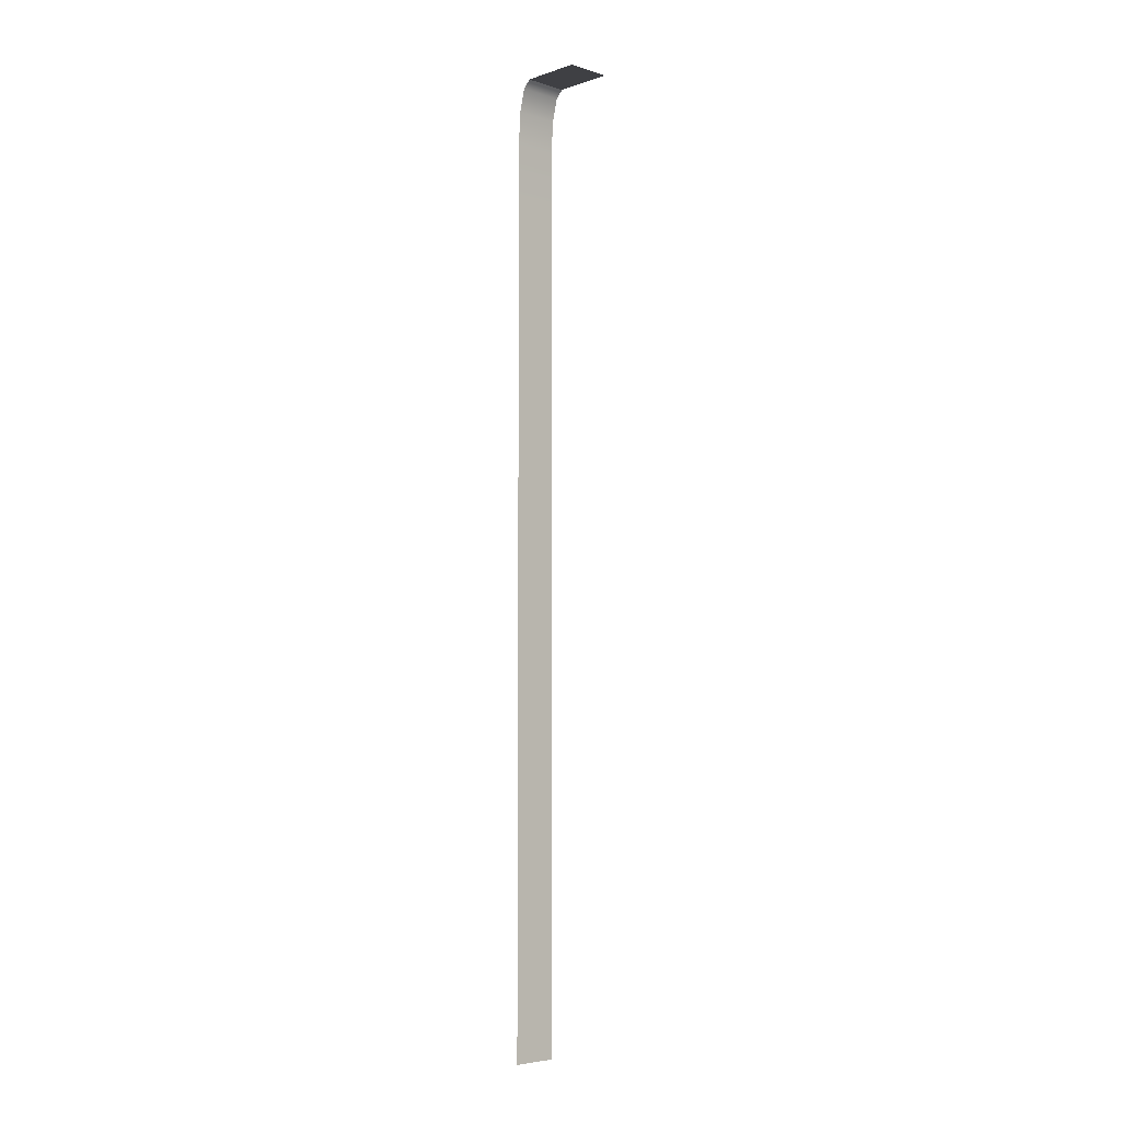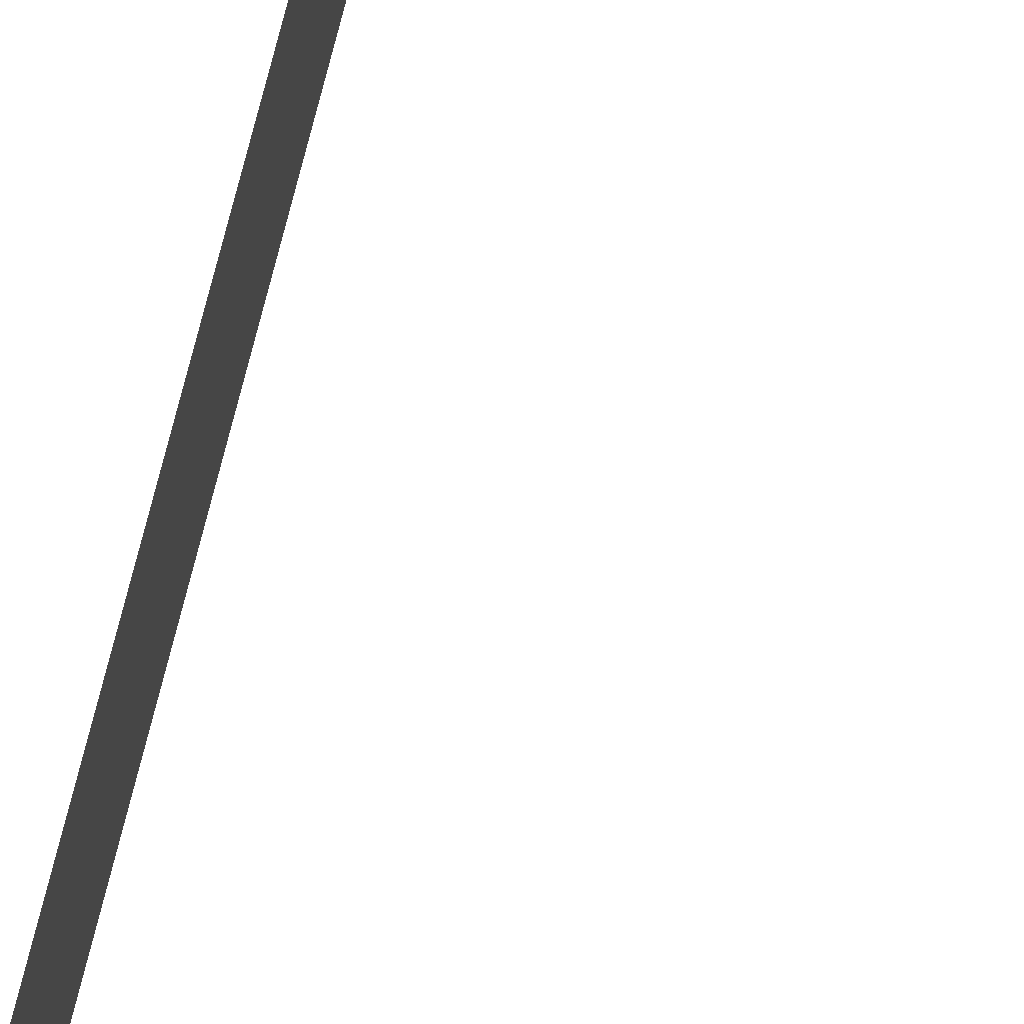
<metadata>
{"format":"obj","ext":"obj","renderer":"f3d","projection":"perspective","resolution":1024,"background":"white","views":[{"elev":-5.1,"azim":-134.2,"up":"+Y"},{"elev":61.7,"azim":-167.1,"up":"+Z"}]}
</metadata>
<code>
g _Combined_WaterVis17_0
v 0.25 -2 -0.375
v 0.25 -4 -0.375
v 0.25 -4 0.375
v 0.25 -2 0.375
v 0.25 -1 -0.375
v 0.25 -1 0.375
v 0.2188 -0.5 -0.375
v 0.2188 -0.5 0.375
v 0.125 -0.125 -0.375
v 0.125 -0.125 0.375
v 8.483e-08 0 -0.375
v -4.579e-09 0 0.375
v 0.3 -1.611 -0.07288
v 0.3 -2.389 1.442e-06
v 0.3 -1.611 0.07288
v 0.25 -4 -0.375
v 0.25 -8 -0.375
v 0.25 -8 0.375
v 0.25 -4 0.375
v 0.3 -5.611 -0.07288
v 0.3 -6.389 1.442e-06
v 0.3 -5.611 0.07288
v -1 0 -0.375
v 8.483e-08 0 -0.375
v -4.579e-09 0 0.375
v -1 0 0.375
v -0.5972 0.05001 -0.07288
v -0.4028 0.05001 1.522e-06
v -0.5972 0.05001 0.07288
v 0.25 -8 -0.375
v 0.25 -12 -0.375
v 0.25 -12 0.375
v 0.25 -8 0.375
v 0.3 -9.611 -0.07288
v 0.3 -10.39 1.299e-06
v 0.3 -9.611 0.07288
v 0.25 -12 -0.375
v 0.25 -16 -0.375
v 0.25 -16 0.375
v 0.25 -12 0.375
v 0.3 -13.61 -0.07288
v 0.3 -14.39 1.299e-06
v 0.3 -13.61 0.07288
g _Combined_WaterVis17_0_0
f 3 2 1
f 4 3 1
f 4 1 5
f 6 4 5
f 6 5 7
f 8 6 7
f 8 7 9
f 10 8 9
f 10 9 11
f 12 10 11
f 15 14 13
f 18 17 16
f 19 18 16
f 22 21 20
f 25 24 23
f 26 25 23
f 29 28 27
f 32 31 30
f 33 32 30
f 36 35 34
f 39 38 37
f 40 39 37
f 43 42 41

</code>
